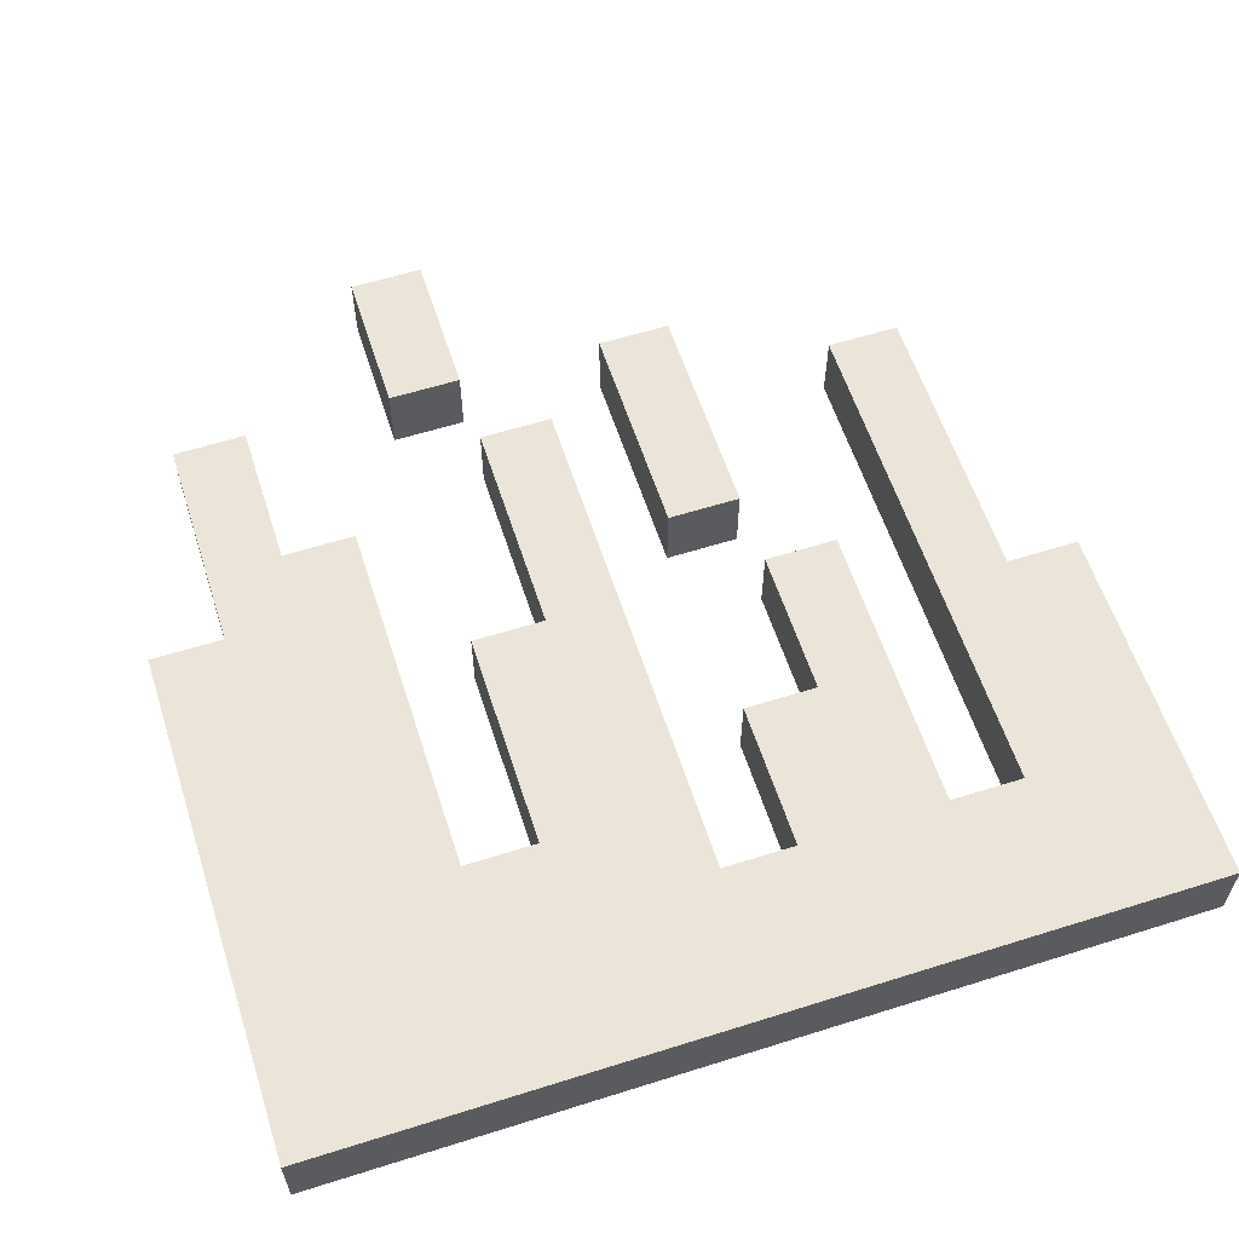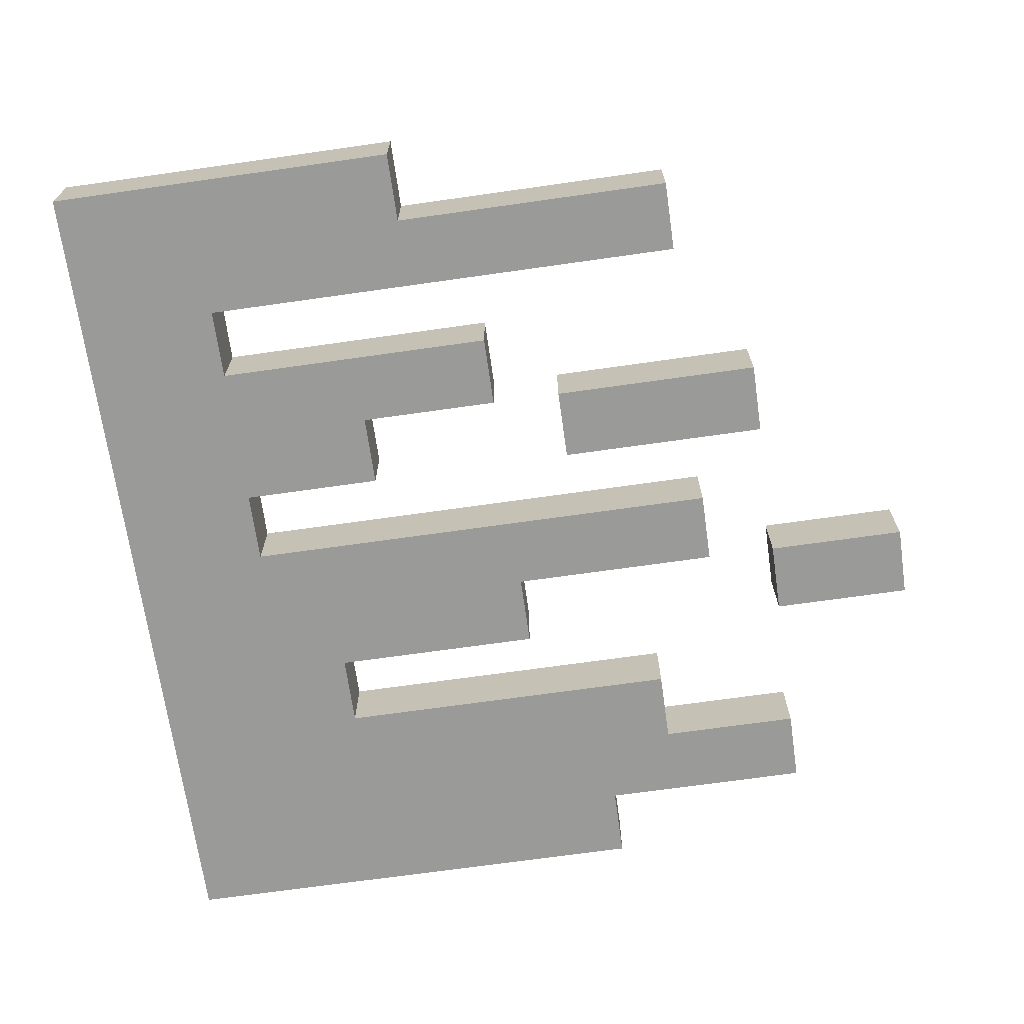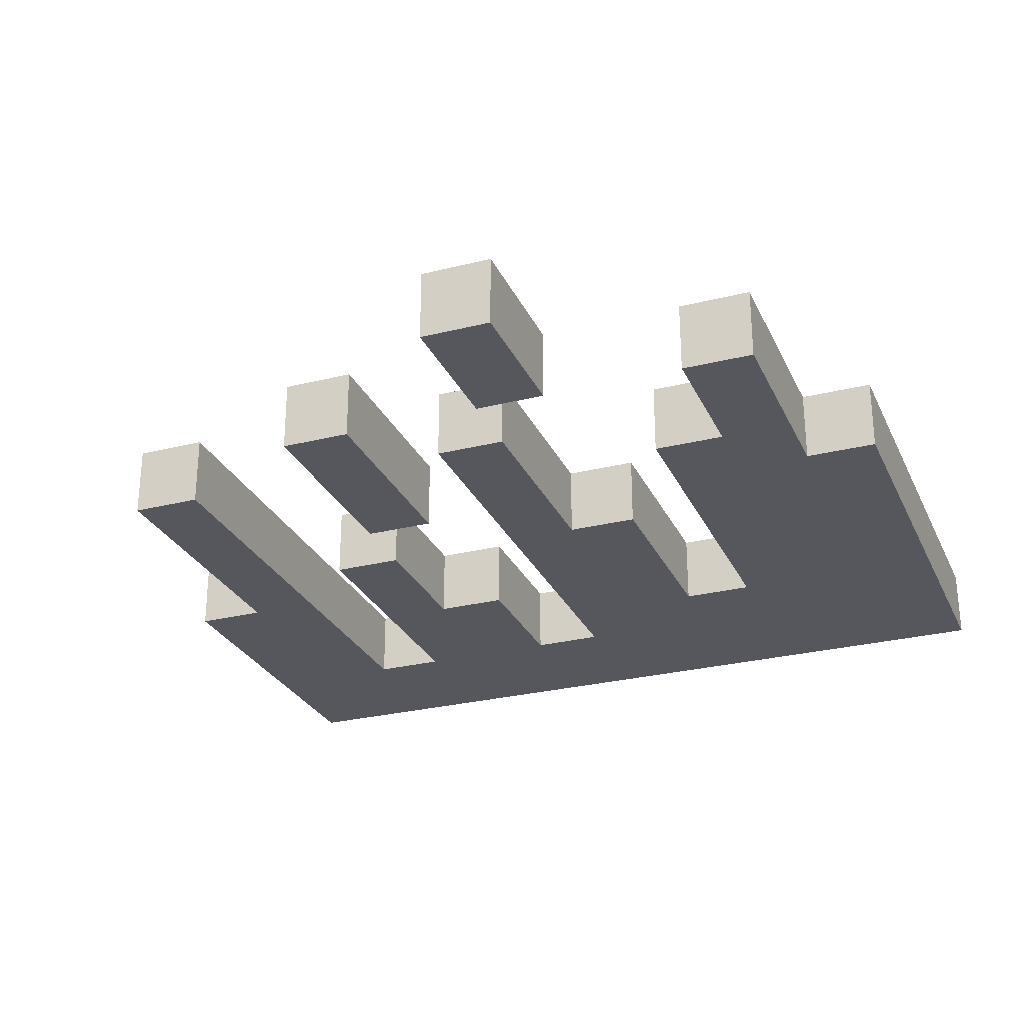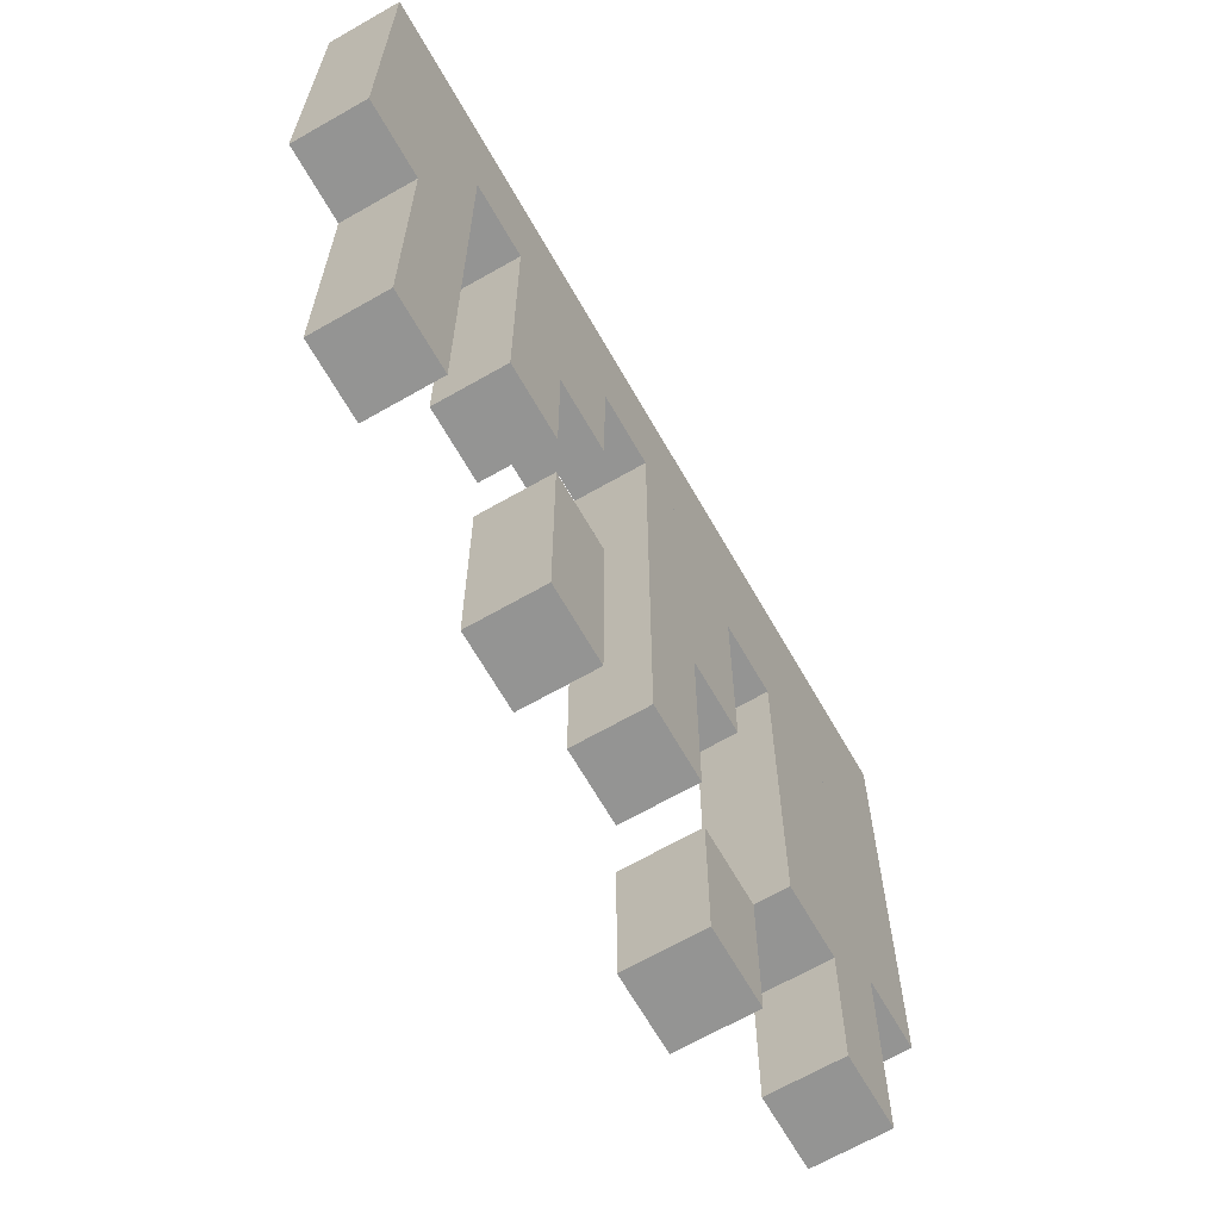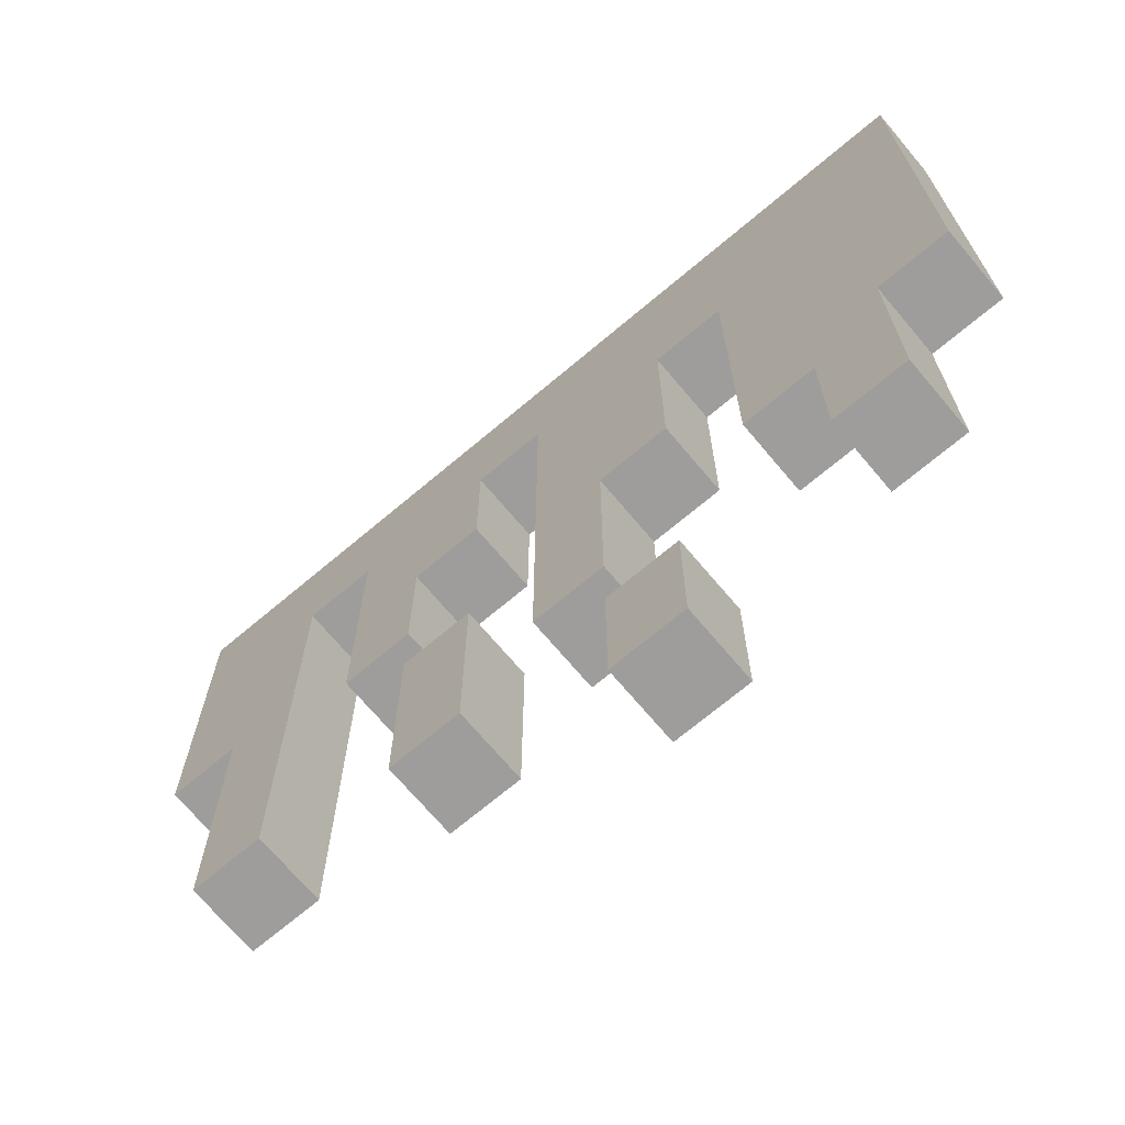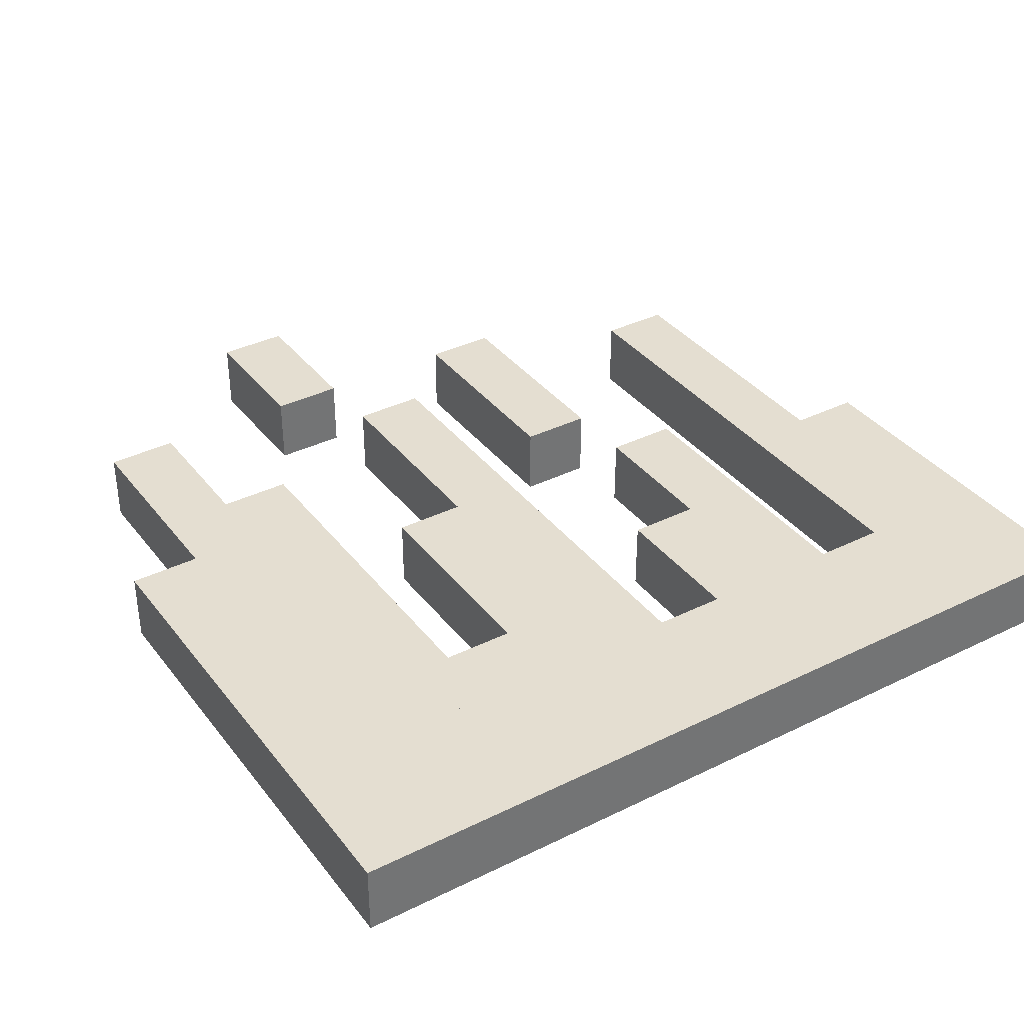
<metadata>
{"format":"obj","ext":"obj","renderer":"f3d","projection":"perspective","resolution":1024,"background":"white","views":[{"elev":59.6,"azim":162.1,"up":"+Z"},{"elev":-69.2,"azim":-81.9,"up":"+Z"},{"elev":-27.5,"azim":21.0,"up":"+Z"},{"elev":-67.0,"azim":-60.2,"up":"+Y"},{"elev":-70.4,"azim":40.1,"up":"+Y"},{"elev":36.4,"azim":147.3,"up":"+Z"}]}
</metadata>
<code>
v 0.375 0 0.5
v -0.375 0 0.5
v -0.375 -0.125 0.5
v 0.375 -0.125 0.5
v -0.375 0 0.4375
v 0.375 0 0.4375
v 0.375 -0.125 0.4375
v -0.375 -0.125 0.4375
v 0.375 0 0.4375
v 0.375 0 0.5
v 0.375 -0.125 0.5
v 0.375 -0.125 0.4375
v 0.375 -0.125 0.5
v -0.375 -0.125 0.5
v -0.375 -0.125 0.4375
v 0.375 -0.125 0.4375
v -0.375 0 0.5
v -0.375 0 0.4375
v -0.375 -0.125 0.4375
v -0.375 -0.125 0.5
v 0.375 0 0.4375
v -0.375 0 0.4375
v -0.375 0 0.5
v 0.375 0 0.5
f 1 3 4
f 1 2 3
f 5 7 8
f 5 6 7
f 9 11 12
f 9 10 11
f 13 15 16
f 13 14 15
f 17 19 20
f 17 18 19
f 21 23 24
f 21 22 23
v -0.25 -0.125 0.5
v -0.375 -0.125 0.5
v -0.375 -0.3125 0.5
v -0.25 -0.3125 0.5
v -0.375 -0.125 0.4375
v -0.25 -0.125 0.4375
v -0.25 -0.3125 0.4375
v -0.375 -0.3125 0.4375
v -0.25 -0.125 0.4375
v -0.25 -0.125 0.5
v -0.25 -0.3125 0.5
v -0.25 -0.3125 0.4375
v -0.25 -0.3125 0.5
v -0.375 -0.3125 0.5
v -0.375 -0.3125 0.4375
v -0.25 -0.3125 0.4375
v -0.375 -0.125 0.5
v -0.375 -0.125 0.4375
v -0.375 -0.3125 0.4375
v -0.375 -0.3125 0.5
v -0.25 -0.125 0.4375
v -0.375 -0.125 0.4375
v -0.375 -0.125 0.5
v -0.25 -0.125 0.5
f 25 27 28
f 25 26 27
f 29 31 32
f 29 30 31
f 33 35 36
f 33 34 35
f 37 39 40
f 37 38 39
f 41 43 44
f 41 42 43
f 45 47 48
f 45 46 47
v -0.25 -0.3125 0.5
v -0.3125 -0.3125 0.5
v -0.3125 -0.5625 0.5
v -0.25 -0.5625 0.5
v -0.3125 -0.3125 0.4375
v -0.25 -0.3125 0.4375
v -0.25 -0.5625 0.4375
v -0.3125 -0.5625 0.4375
v -0.25 -0.3125 0.4375
v -0.25 -0.3125 0.5
v -0.25 -0.5625 0.5
v -0.25 -0.5625 0.4375
v -0.25 -0.5625 0.5
v -0.3125 -0.5625 0.5
v -0.3125 -0.5625 0.4375
v -0.25 -0.5625 0.4375
v -0.3125 -0.3125 0.5
v -0.3125 -0.3125 0.4375
v -0.3125 -0.5625 0.4375
v -0.3125 -0.5625 0.5
v -0.25 -0.3125 0.4375
v -0.3125 -0.3125 0.4375
v -0.3125 -0.3125 0.5
v -0.25 -0.3125 0.5
f 49 51 52
f 49 50 51
f 53 55 56
f 53 54 55
f 57 59 60
f 57 58 59
f 61 63 64
f 61 62 63
f 65 67 68
f 65 66 67
f 69 71 72
f 69 70 71
v -0.0625 -0.125 0.5
v -0.1875 -0.125 0.5
v -0.1875 -0.25 0.5
v -0.0625 -0.25 0.5
v -0.1875 -0.125 0.4375
v -0.0625 -0.125 0.4375
v -0.0625 -0.25 0.4375
v -0.1875 -0.25 0.4375
v -0.0625 -0.125 0.4375
v -0.0625 -0.125 0.5
v -0.0625 -0.25 0.5
v -0.0625 -0.25 0.4375
v -0.0625 -0.25 0.5
v -0.1875 -0.25 0.5
v -0.1875 -0.25 0.4375
v -0.0625 -0.25 0.4375
v -0.1875 -0.125 0.5
v -0.1875 -0.125 0.4375
v -0.1875 -0.25 0.4375
v -0.1875 -0.25 0.5
v -0.0625 -0.125 0.4375
v -0.1875 -0.125 0.4375
v -0.1875 -0.125 0.5
v -0.0625 -0.125 0.5
f 73 75 76
f 73 74 75
f 77 79 80
f 77 78 79
f 81 83 84
f 81 82 83
f 85 87 88
f 85 86 87
f 89 91 92
f 89 90 91
f 93 95 96
f 93 94 95
v -0.125 -0.25 0.5
v -0.1875 -0.25 0.5
v -0.1875 -0.375 0.5
v -0.125 -0.375 0.5
v -0.1875 -0.25 0.4375
v -0.125 -0.25 0.4375
v -0.125 -0.375 0.4375
v -0.1875 -0.375 0.4375
v -0.125 -0.25 0.4375
v -0.125 -0.25 0.5
v -0.125 -0.375 0.5
v -0.125 -0.375 0.4375
v -0.125 -0.375 0.5
v -0.1875 -0.375 0.5
v -0.1875 -0.375 0.4375
v -0.125 -0.375 0.4375
v -0.1875 -0.25 0.5
v -0.1875 -0.25 0.4375
v -0.1875 -0.375 0.4375
v -0.1875 -0.375 0.5
v -0.125 -0.25 0.4375
v -0.1875 -0.25 0.4375
v -0.1875 -0.25 0.5
v -0.125 -0.25 0.5
f 97 99 100
f 97 98 99
f 101 103 104
f 101 102 103
f 105 107 108
f 105 106 107
f 109 111 112
f 109 110 111
f 113 115 116
f 113 114 115
f 117 119 120
f 117 118 119
v -0.0625 -0.4375 0.5
v -0.125 -0.4375 0.5
v -0.125 -0.625 0.5
v -0.0625 -0.625 0.5
v -0.125 -0.4375 0.4375
v -0.0625 -0.4375 0.4375
v -0.0625 -0.625 0.4375
v -0.125 -0.625 0.4375
v -0.0625 -0.4375 0.4375
v -0.0625 -0.4375 0.5
v -0.0625 -0.625 0.5
v -0.0625 -0.625 0.4375
v -0.0625 -0.625 0.5
v -0.125 -0.625 0.5
v -0.125 -0.625 0.4375
v -0.0625 -0.625 0.4375
v -0.125 -0.4375 0.5
v -0.125 -0.4375 0.4375
v -0.125 -0.625 0.4375
v -0.125 -0.625 0.5
v -0.0625 -0.4375 0.4375
v -0.125 -0.4375 0.4375
v -0.125 -0.4375 0.5
v -0.0625 -0.4375 0.5
f 121 123 124
f 121 122 123
f 125 127 128
f 125 126 127
f 129 131 132
f 129 130 131
f 133 135 136
f 133 134 135
f 137 139 140
f 137 138 139
f 141 143 144
f 141 142 143
v 0.375 -0.125 0.5
v 0 -0.125 0.5
v 0 -0.1875 0.5
v 0.375 -0.1875 0.5
v 0 -0.125 0.4375
v 0.375 -0.125 0.4375
v 0.375 -0.1875 0.4375
v 0 -0.1875 0.4375
v 0.375 -0.125 0.4375
v 0.375 -0.125 0.5
v 0.375 -0.1875 0.5
v 0.375 -0.1875 0.4375
v 0.375 -0.1875 0.5
v 0 -0.1875 0.5
v 0 -0.1875 0.4375
v 0.375 -0.1875 0.4375
v 0 -0.125 0.5
v 0 -0.125 0.4375
v 0 -0.1875 0.4375
v 0 -0.1875 0.5
v 0.375 -0.125 0.4375
v 0 -0.125 0.4375
v 0 -0.125 0.5
v 0.375 -0.125 0.5
f 145 147 148
f 145 146 147
f 149 151 152
f 149 150 151
f 153 155 156
f 153 154 155
f 157 159 160
f 157 158 159
f 161 163 164
f 161 162 163
f 165 167 168
f 165 166 167
v 0.125 -0.1875 0.5
v 0 -0.1875 0.5
v 0 -0.375 0.5
v 0.125 -0.375 0.5
v 0 -0.1875 0.4375
v 0.125 -0.1875 0.4375
v 0.125 -0.375 0.4375
v 0 -0.375 0.4375
v 0.125 -0.1875 0.4375
v 0.125 -0.1875 0.5
v 0.125 -0.375 0.5
v 0.125 -0.375 0.4375
v 0.125 -0.375 0.5
v 0 -0.375 0.5
v 0 -0.375 0.4375
v 0.125 -0.375 0.4375
v 0 -0.1875 0.5
v 0 -0.1875 0.4375
v 0 -0.375 0.4375
v 0 -0.375 0.5
v 0.125 -0.1875 0.4375
v 0 -0.1875 0.4375
v 0 -0.1875 0.5
v 0.125 -0.1875 0.5
f 169 171 172
f 169 170 171
f 173 175 176
f 173 174 175
f 177 179 180
f 177 178 179
f 181 183 184
f 181 182 183
f 185 187 188
f 185 186 187
f 189 191 192
f 189 190 191
v 0.0625 -0.375 0.5
v 0 -0.375 0.5
v 0 -0.5625 0.5
v 0.0625 -0.5625 0.5
v 0 -0.375 0.4375
v 0.0625 -0.375 0.4375
v 0.0625 -0.5625 0.4375
v 0 -0.5625 0.4375
v 0.0625 -0.375 0.4375
v 0.0625 -0.375 0.5
v 0.0625 -0.5625 0.5
v 0.0625 -0.5625 0.4375
v 0.0625 -0.5625 0.5
v 0 -0.5625 0.5
v 0 -0.5625 0.4375
v 0.0625 -0.5625 0.4375
v 0 -0.375 0.5
v 0 -0.375 0.4375
v 0 -0.5625 0.4375
v 0 -0.5625 0.5
v 0.0625 -0.375 0.4375
v 0 -0.375 0.4375
v 0 -0.375 0.5
v 0.0625 -0.375 0.5
f 193 195 196
f 193 194 195
f 197 199 200
f 197 198 199
f 201 203 204
f 201 202 203
f 205 207 208
f 205 206 207
f 209 211 212
f 209 210 211
f 213 215 216
f 213 214 215
v 0.125 -0.625 0.5
v 0.0625 -0.625 0.5
v 0.0625 -0.75 0.5
v 0.125 -0.75 0.5
v 0.0625 -0.625 0.4375
v 0.125 -0.625 0.4375
v 0.125 -0.75 0.4375
v 0.0625 -0.75 0.4375
v 0.125 -0.625 0.4375
v 0.125 -0.625 0.5
v 0.125 -0.75 0.5
v 0.125 -0.75 0.4375
v 0.125 -0.75 0.5
v 0.0625 -0.75 0.5
v 0.0625 -0.75 0.4375
v 0.125 -0.75 0.4375
v 0.0625 -0.625 0.5
v 0.0625 -0.625 0.4375
v 0.0625 -0.75 0.4375
v 0.0625 -0.75 0.5
v 0.125 -0.625 0.4375
v 0.0625 -0.625 0.4375
v 0.0625 -0.625 0.5
v 0.125 -0.625 0.5
f 217 219 220
f 217 218 219
f 221 223 224
f 221 222 223
f 225 227 228
f 225 226 227
f 229 231 232
f 229 230 231
f 233 235 236
f 233 234 235
f 237 239 240
f 237 238 239
v 0.375 -0.1875 0.5
v 0.1875 -0.1875 0.5
v 0.1875 -0.4375 0.5
v 0.375 -0.4375 0.5
v 0.1875 -0.1875 0.4375
v 0.375 -0.1875 0.4375
v 0.375 -0.4375 0.4375
v 0.1875 -0.4375 0.4375
v 0.375 -0.1875 0.4375
v 0.375 -0.1875 0.5
v 0.375 -0.4375 0.5
v 0.375 -0.4375 0.4375
v 0.375 -0.4375 0.5
v 0.1875 -0.4375 0.5
v 0.1875 -0.4375 0.4375
v 0.375 -0.4375 0.4375
v 0.1875 -0.1875 0.5
v 0.1875 -0.1875 0.4375
v 0.1875 -0.4375 0.4375
v 0.1875 -0.4375 0.5
v 0.375 -0.1875 0.4375
v 0.1875 -0.1875 0.4375
v 0.1875 -0.1875 0.5
v 0.375 -0.1875 0.5
f 241 243 244
f 241 242 243
f 245 247 248
f 245 246 247
f 249 251 252
f 249 250 251
f 253 255 256
f 253 254 255
f 257 259 260
f 257 258 259
f 261 263 264
f 261 262 263
v 0.3125 -0.4375 0.5
v 0.1875 -0.4375 0.5
v 0.1875 -0.5 0.5
v 0.3125 -0.5 0.5
v 0.1875 -0.4375 0.4375
v 0.3125 -0.4375 0.4375
v 0.3125 -0.5 0.4375
v 0.1875 -0.5 0.4375
v 0.3125 -0.4375 0.4375
v 0.3125 -0.4375 0.5
v 0.3125 -0.5 0.5
v 0.3125 -0.5 0.4375
v 0.3125 -0.5 0.5
v 0.1875 -0.5 0.5
v 0.1875 -0.5 0.4375
v 0.3125 -0.5 0.4375
v 0.1875 -0.4375 0.5
v 0.1875 -0.4375 0.4375
v 0.1875 -0.5 0.4375
v 0.1875 -0.5 0.5
v 0.3125 -0.4375 0.4375
v 0.1875 -0.4375 0.4375
v 0.1875 -0.4375 0.5
v 0.3125 -0.4375 0.5
f 265 267 268
f 265 266 267
f 269 271 272
f 269 270 271
f 273 275 276
f 273 274 275
f 277 279 280
f 277 278 279
f 281 283 284
f 281 282 283
f 285 287 288
f 285 286 287
v 0.3125 -0.5 0.5
v 0.25 -0.5 0.5
v 0.25 -0.625 0.5
v 0.3125 -0.625 0.5
v 0.25 -0.5 0.4375
v 0.3125 -0.5 0.4375
v 0.3125 -0.625 0.4375
v 0.25 -0.625 0.4375
v 0.3125 -0.5 0.4375
v 0.3125 -0.5 0.5
v 0.3125 -0.625 0.5
v 0.3125 -0.625 0.4375
v 0.3125 -0.625 0.5
v 0.25 -0.625 0.5
v 0.25 -0.625 0.4375
v 0.3125 -0.625 0.4375
v 0.25 -0.5 0.5
v 0.25 -0.5 0.4375
v 0.25 -0.625 0.4375
v 0.25 -0.625 0.5
v 0.3125 -0.5 0.4375
v 0.25 -0.5 0.4375
v 0.25 -0.5 0.5
v 0.3125 -0.5 0.5
f 289 291 292
f 289 290 291
f 293 295 296
f 293 294 295
f 297 299 300
f 297 298 299
f 301 303 304
f 301 302 303
f 305 307 308
f 305 306 307
f 309 311 312
f 309 310 311

</code>
